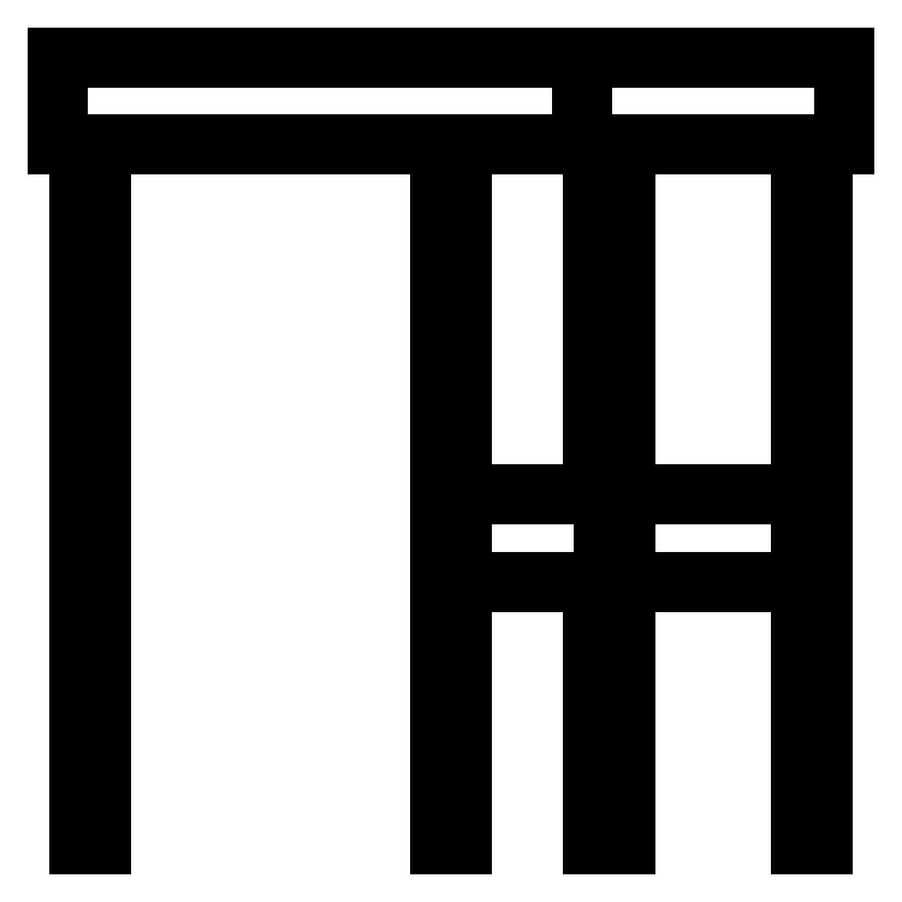
<metadata>
{"format":"dxf","ext":"dxf","renderer":"ezdxf+matplotlib","layout":"modelspace","background":"white","min_lineweight":24,"dpi":150}
</metadata>
<code>
0
SECTION
2
ENTITIES
0
INSERT
8
0
2
02FBENC7
10
0
20
0
30
0
41
0.0003531
42
0.001412
43
0.0003531
0
POLYLINE
8
_KTI_CONTROL
10
0
20
0
30
0
66
     1
70
     8
0
VERTEX
8
_KTI_CONTROL
10
0
20
0
30
0
70
    32
0
VERTEX
8
_KTI_CONTROL
10
0
20
0
30
0
70
    32
0
SEQEND
8
_KTI_CONTROL
0
POLYLINE
8
_KTI_CONTROL
10
0
20
0
30
0
66
     1
70
     8
0
VERTEX
8
_KTI_CONTROL
10
0
20
0
30
0
70
    32
0
VERTEX
8
_KTI_CONTROL
10
0
20
0
30
0
70
    32
0
SEQEND
8
_KTI_CONTROL
0
ENDSEC
0
EOF

</code>
